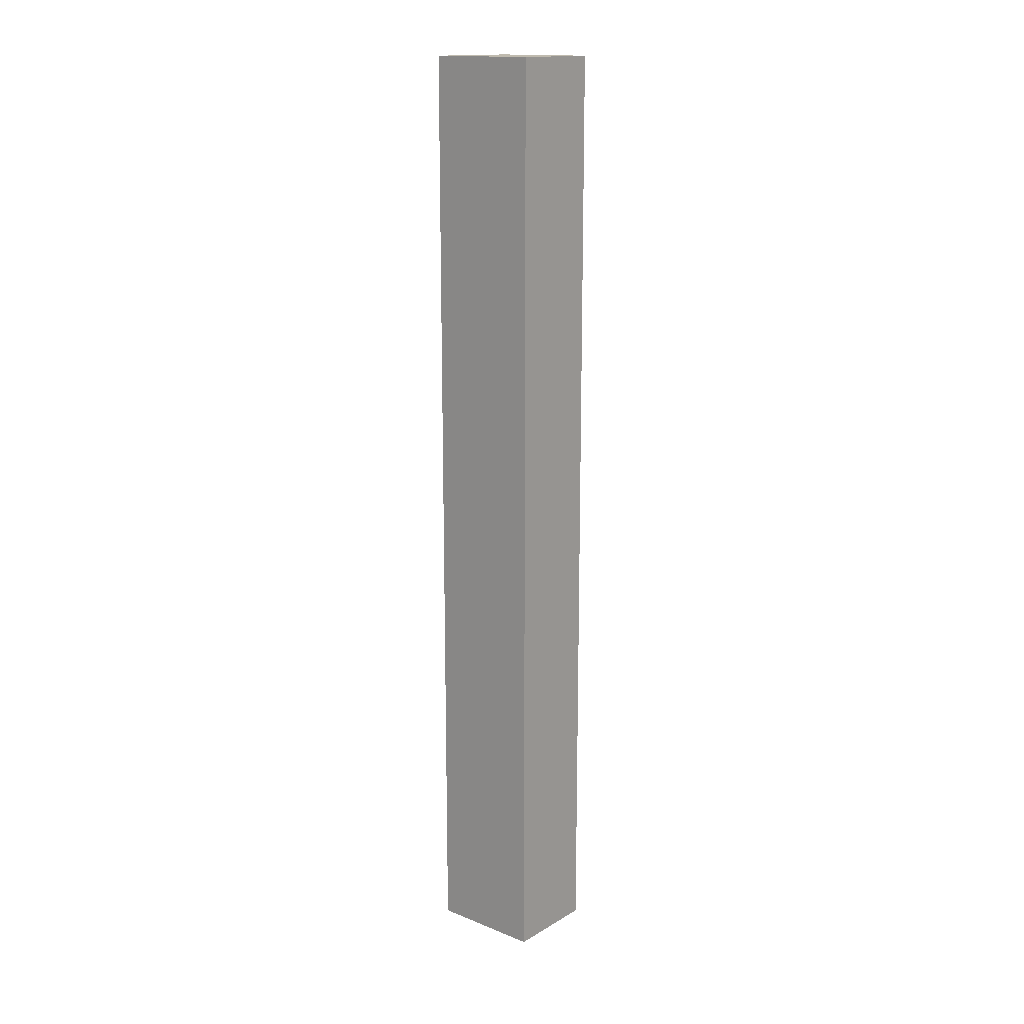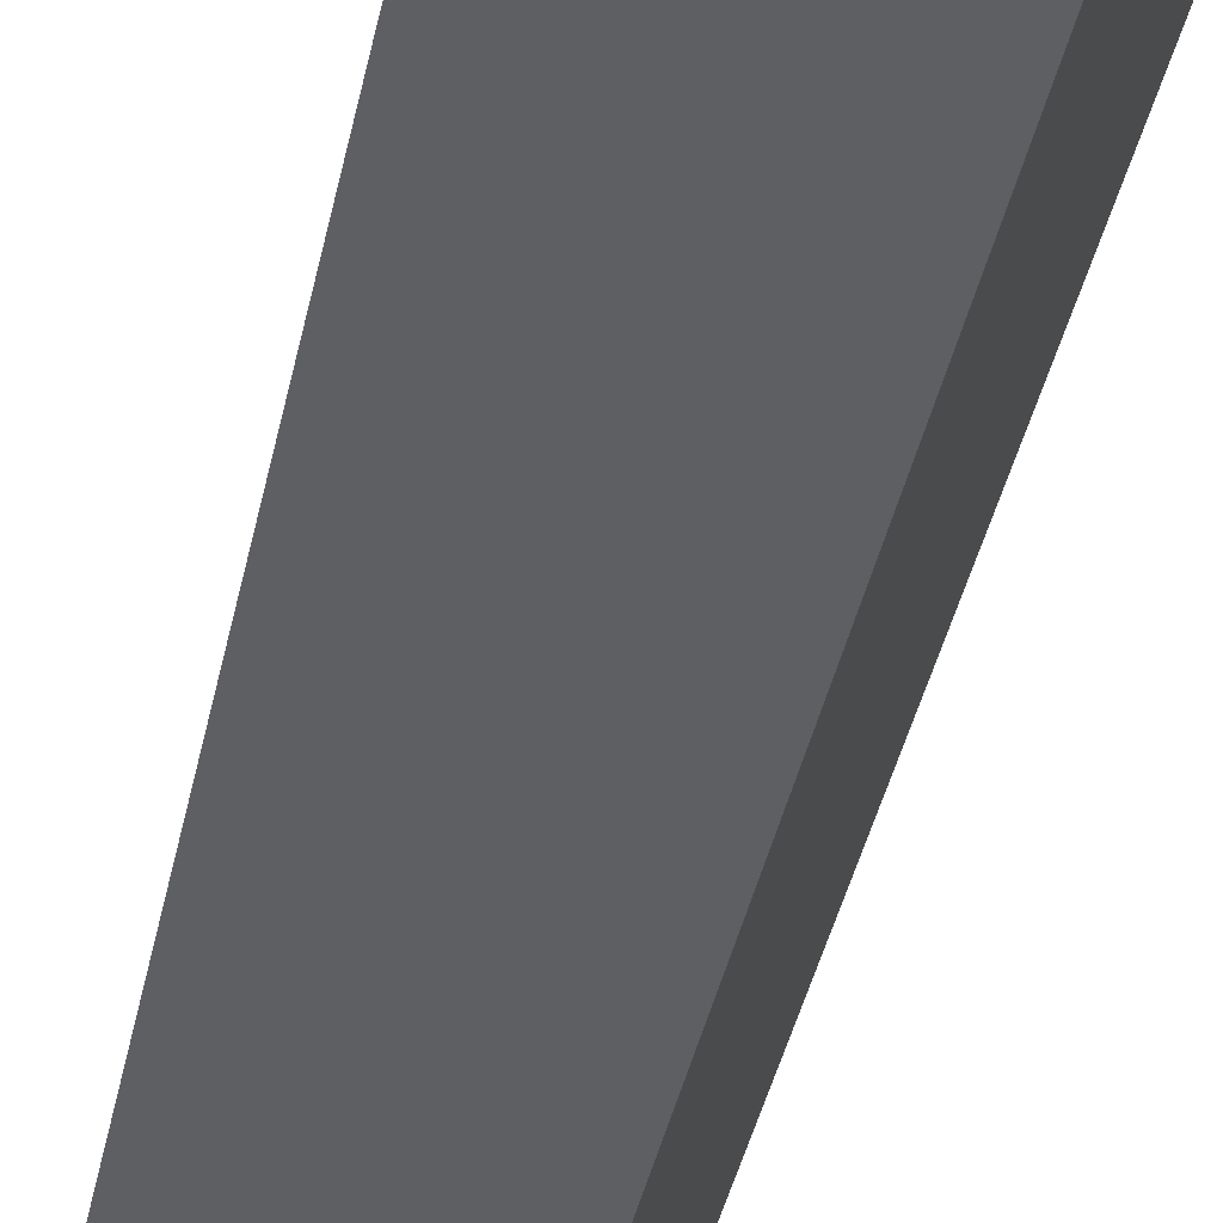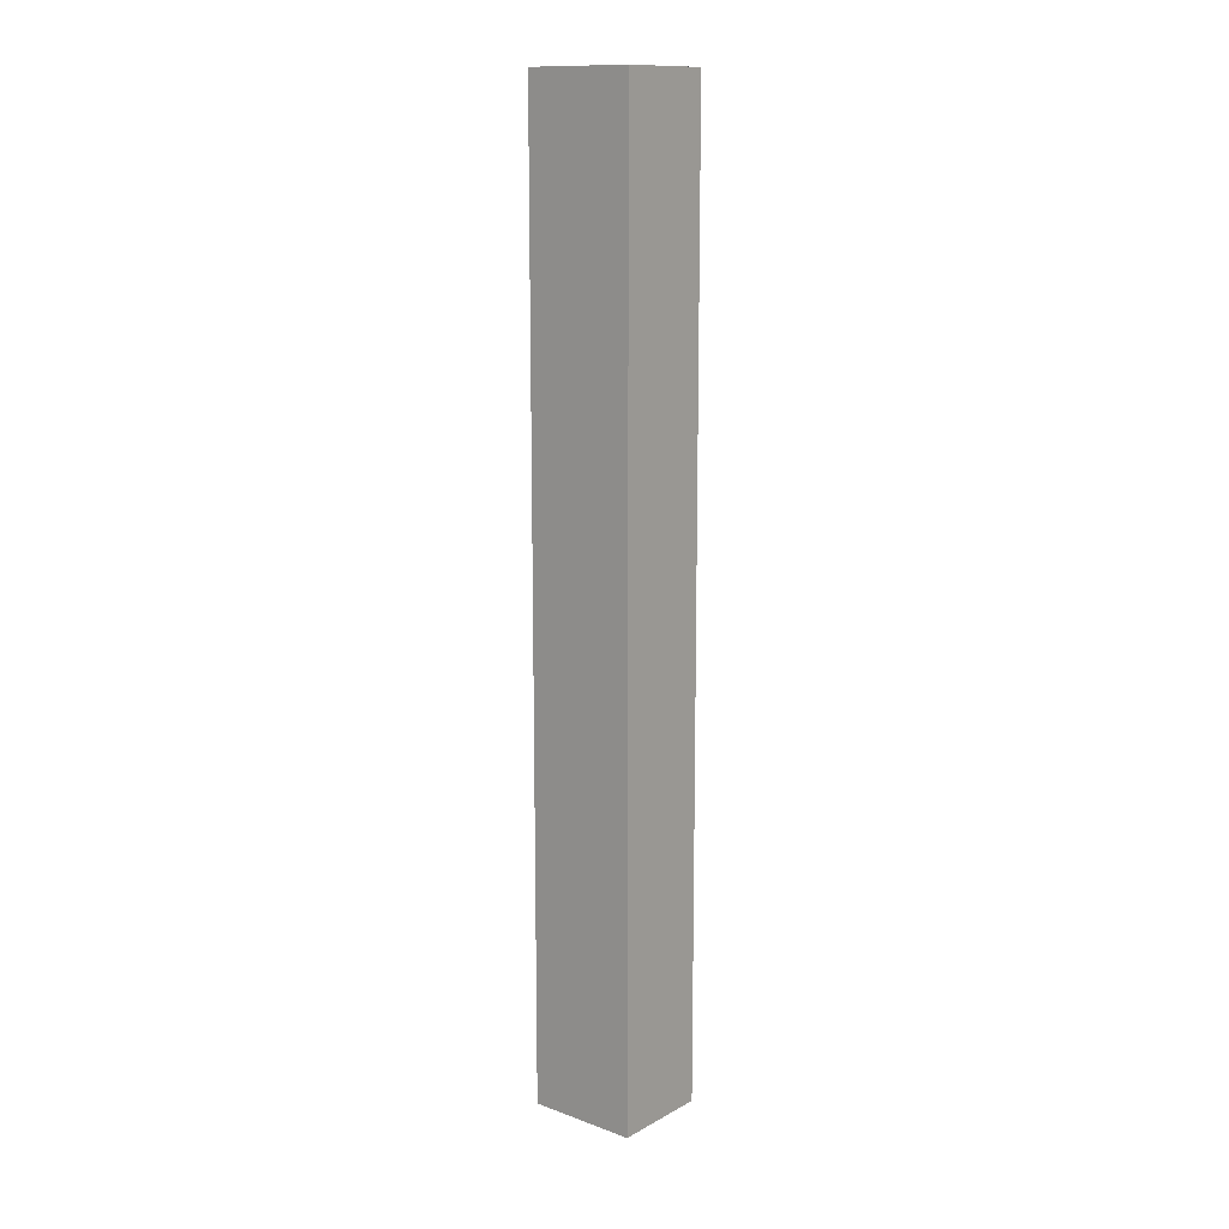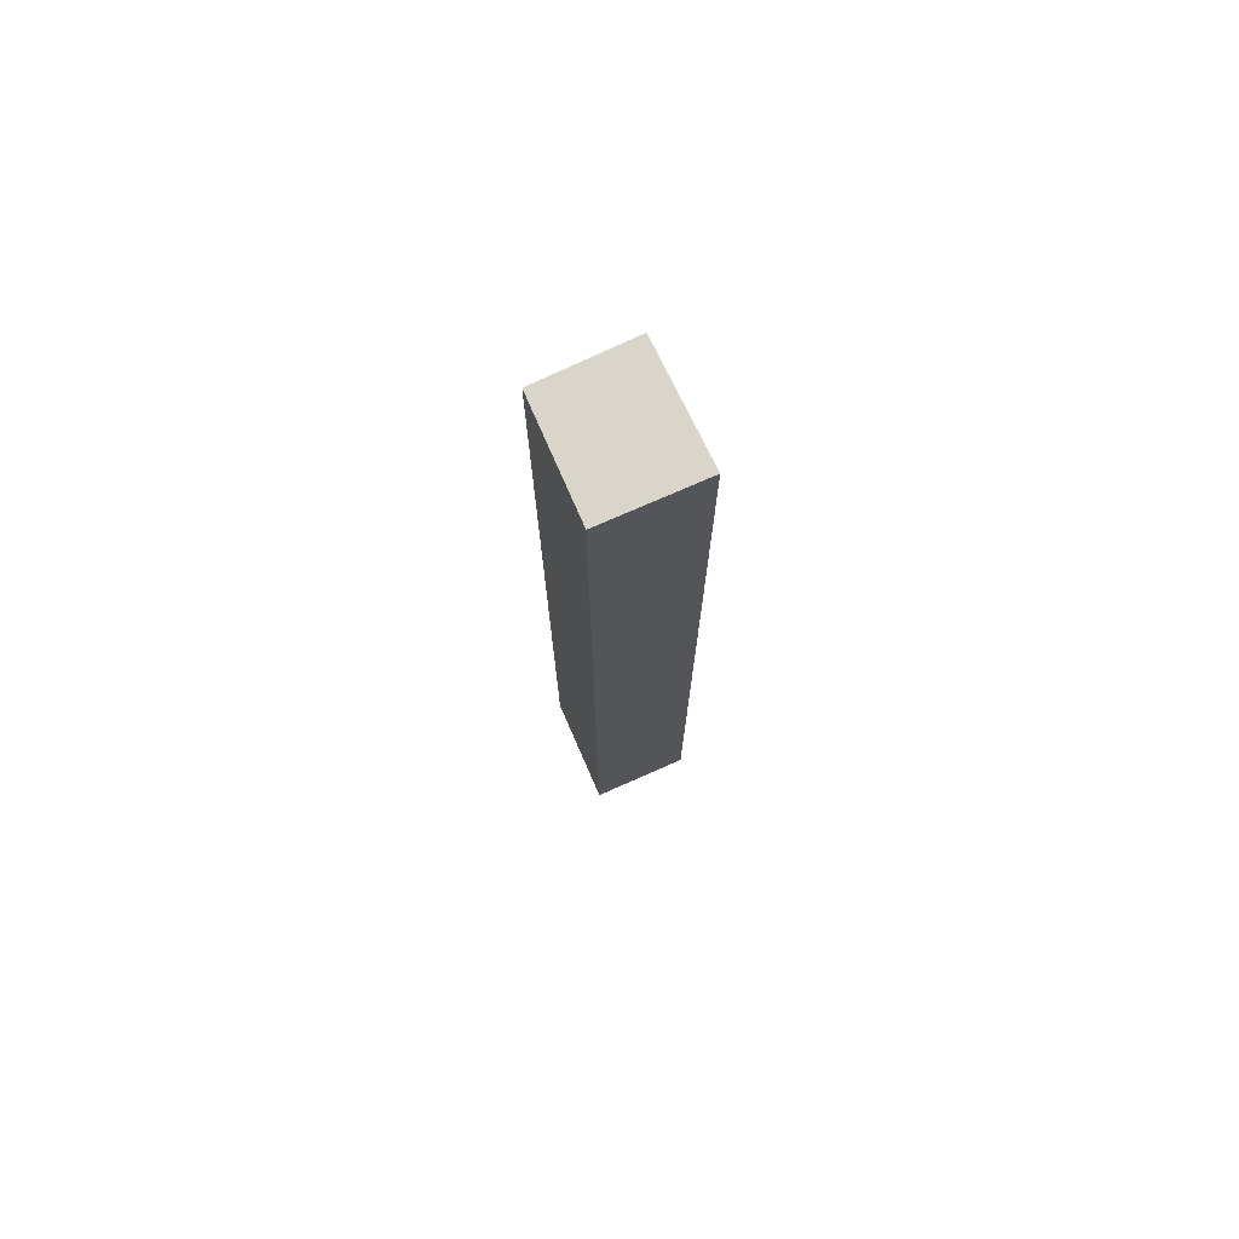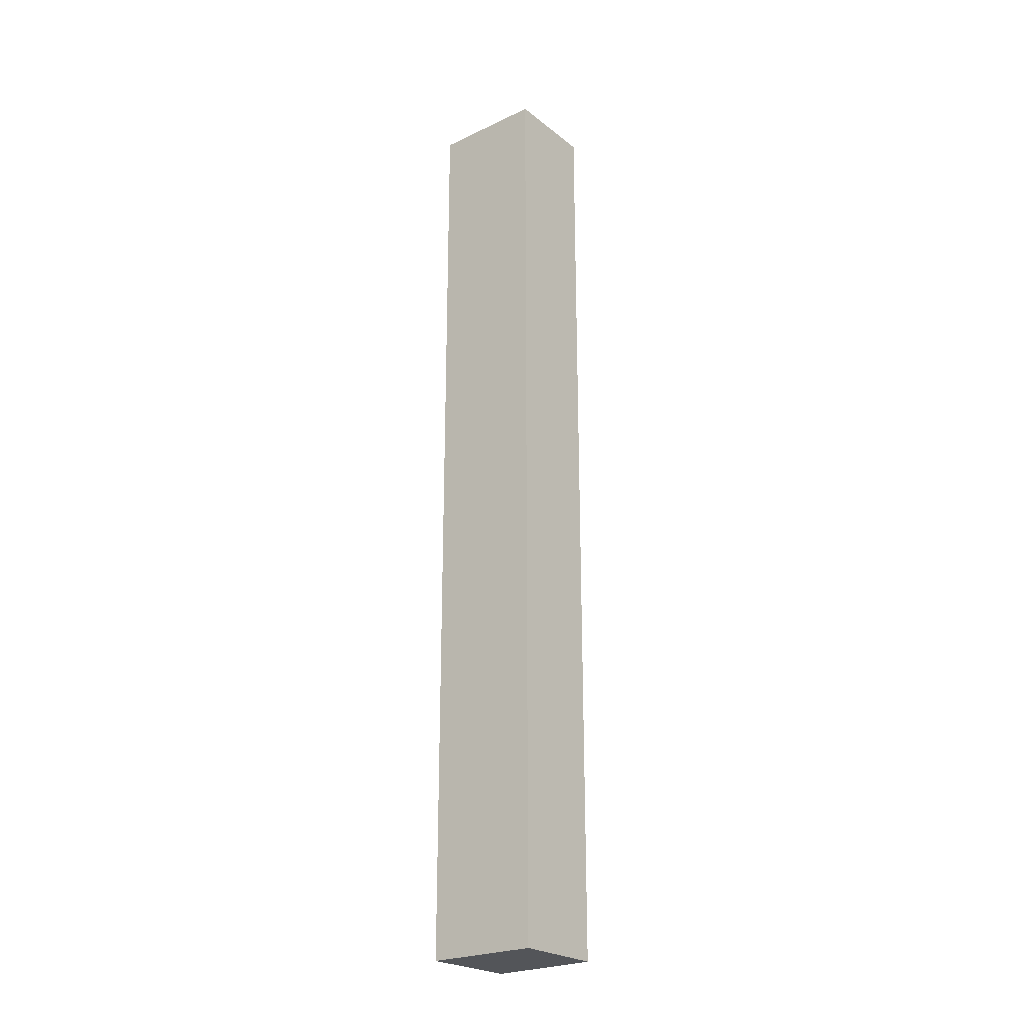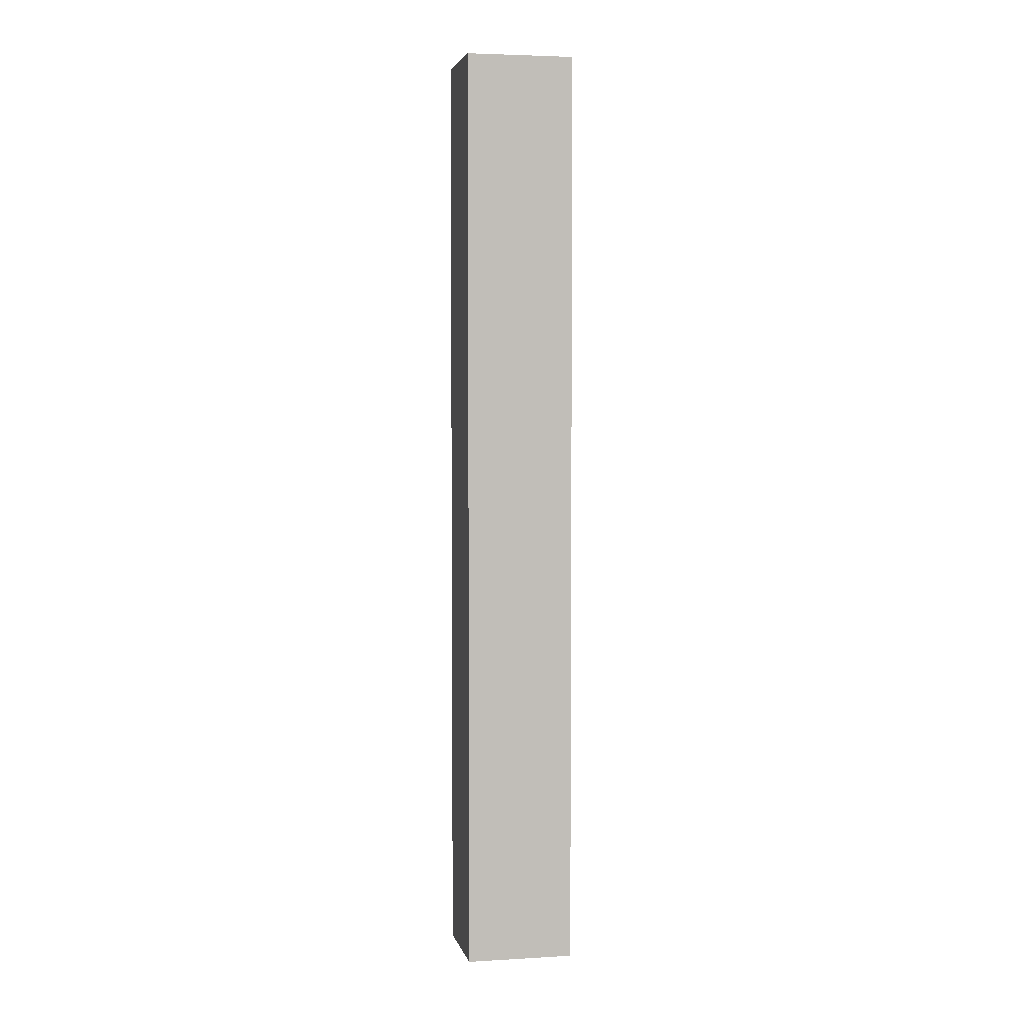
<metadata>
{"format":"obj","ext":"obj","renderer":"f3d","projection":"perspective","resolution":1024,"background":"white","views":[{"elev":15.7,"azim":-77.5,"up":"+Y"},{"elev":-24.0,"azim":172.6,"up":"+Z"},{"elev":13.1,"azim":100.2,"up":"+Y"},{"elev":74.6,"azim":127.1,"up":"+Y"},{"elev":-24.1,"azim":-79.1,"up":"+Y"},{"elev":4.0,"azim":49.9,"up":"+Y"}]}
</metadata>
<code>
v  0 16.55 1.014e-15
v  2.387 16.55 -0.919
v  0.899 16.55 -1.747
v  1.72 16.55 0.266
v  1.448 16.55 0.748
v  2.387 5.627e-17 -0.919
v  0.899 1.07e-16 -1.747
v  0 0 0
v  1.448 -4.58e-17 0.748
v  1.72 -1.629e-17 0.266
g defaultobject
f 1 2 3
f 2 1 4
f 4 1 5
f 6 3 2
f 3 6 7
f 7 1 3
f 1 7 8
f 8 5 1
f 5 8 9
f 4 6 2
f 6 4 5
f 6 5 10
f 10 5 9
f 10 7 6
f 7 10 8
f 8 10 9

</code>
